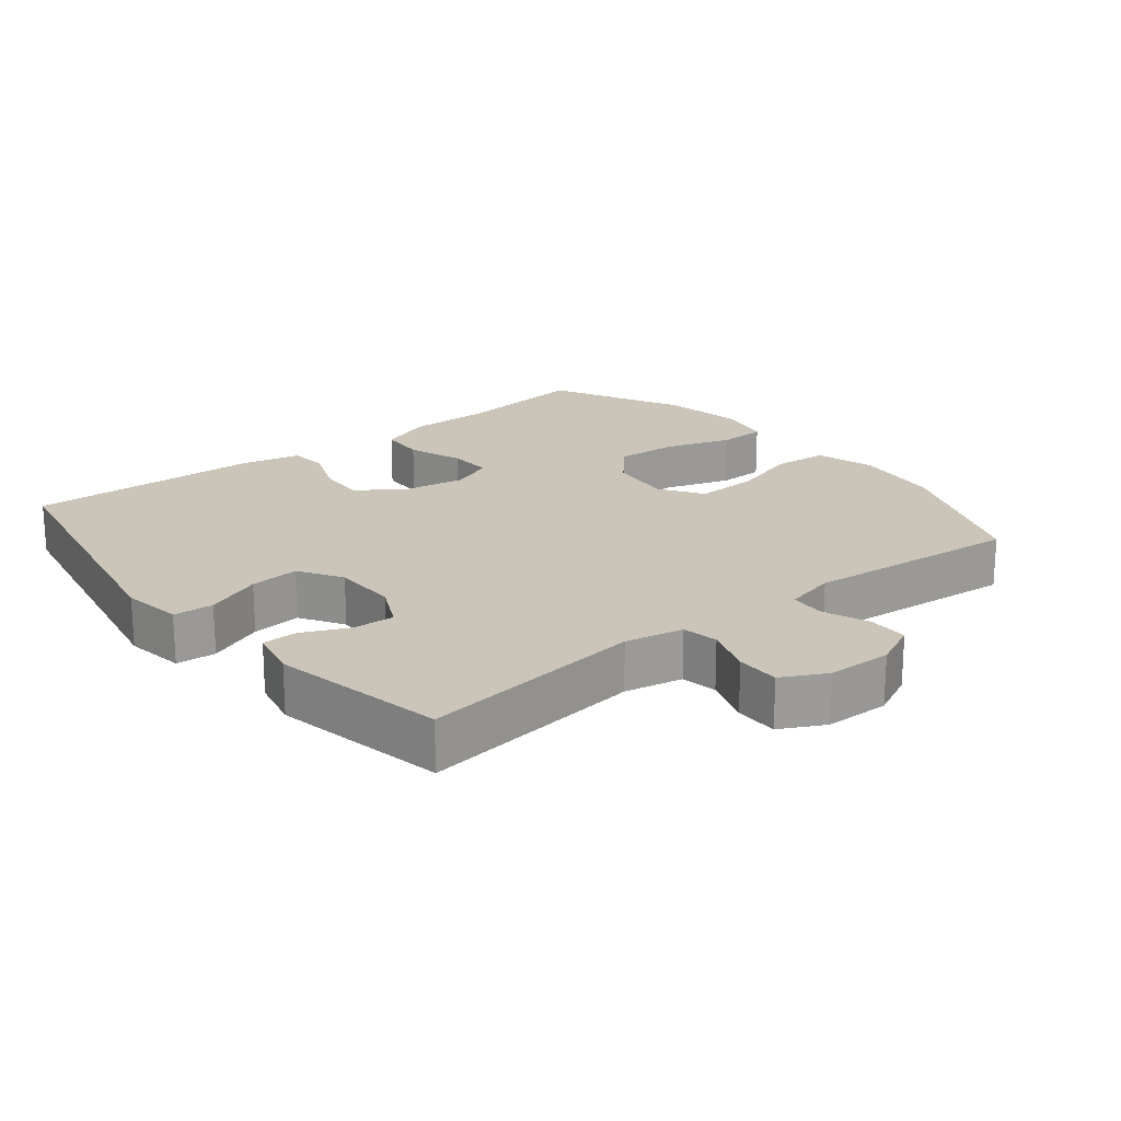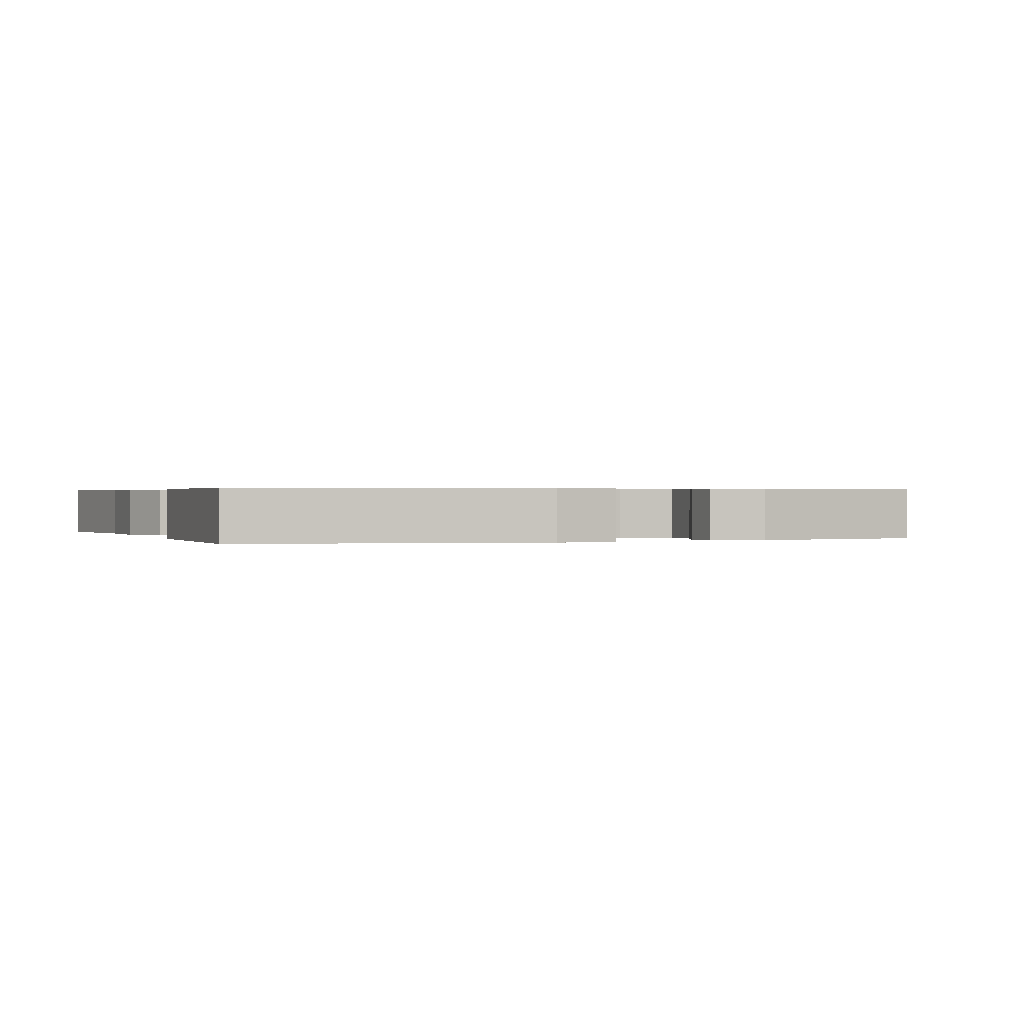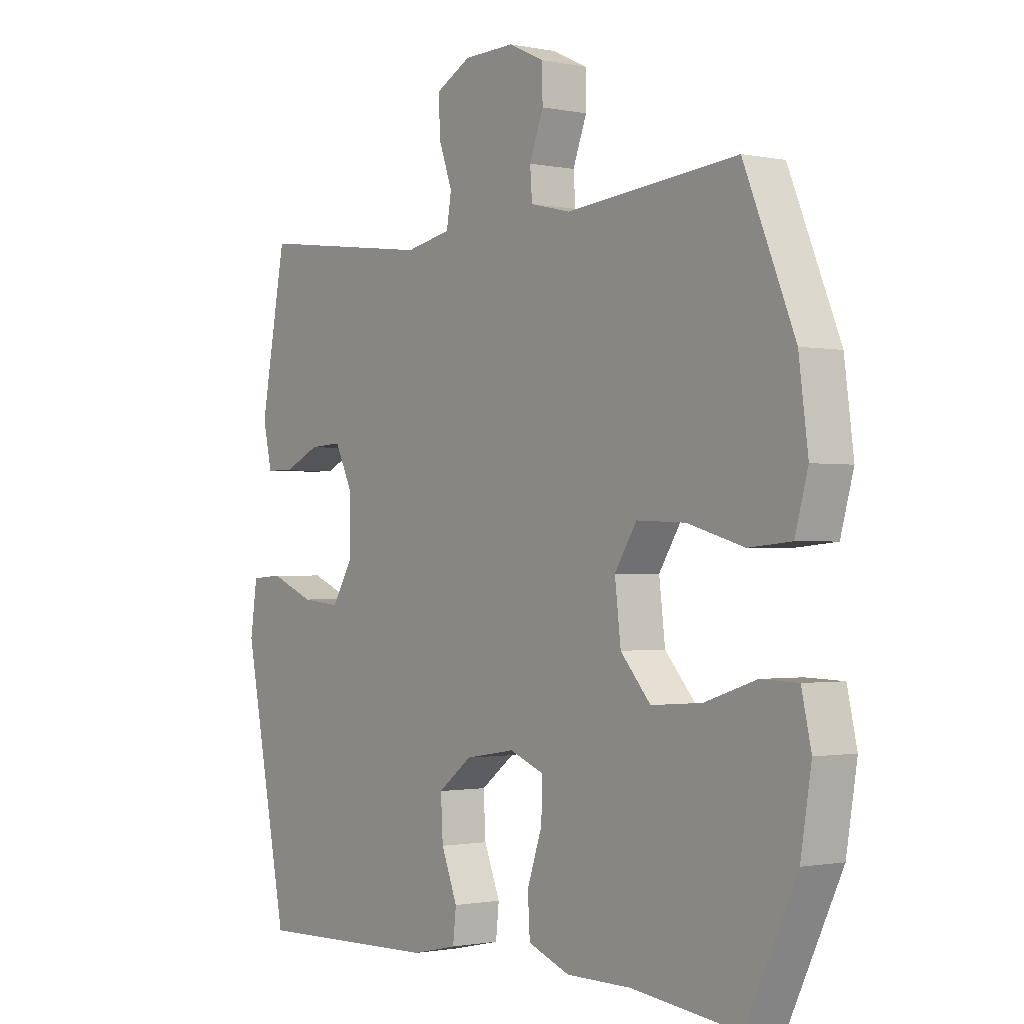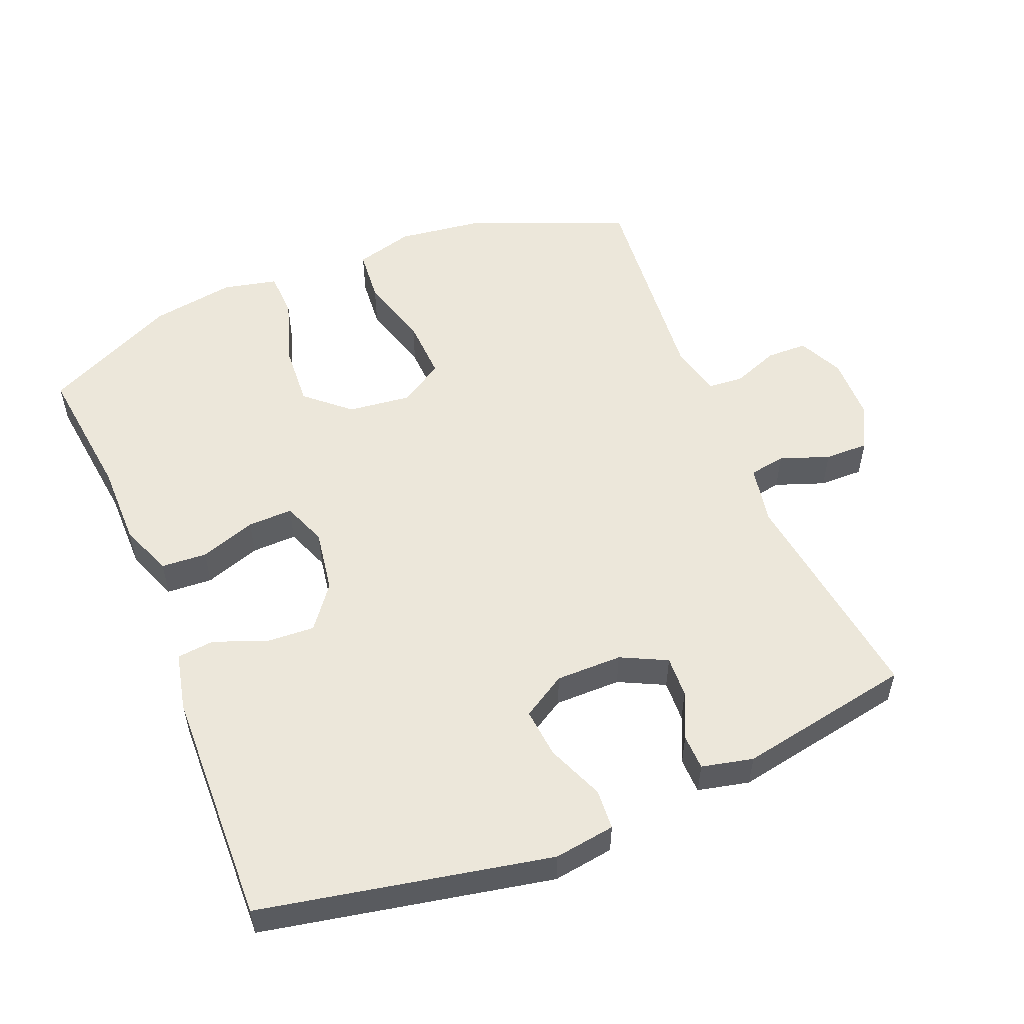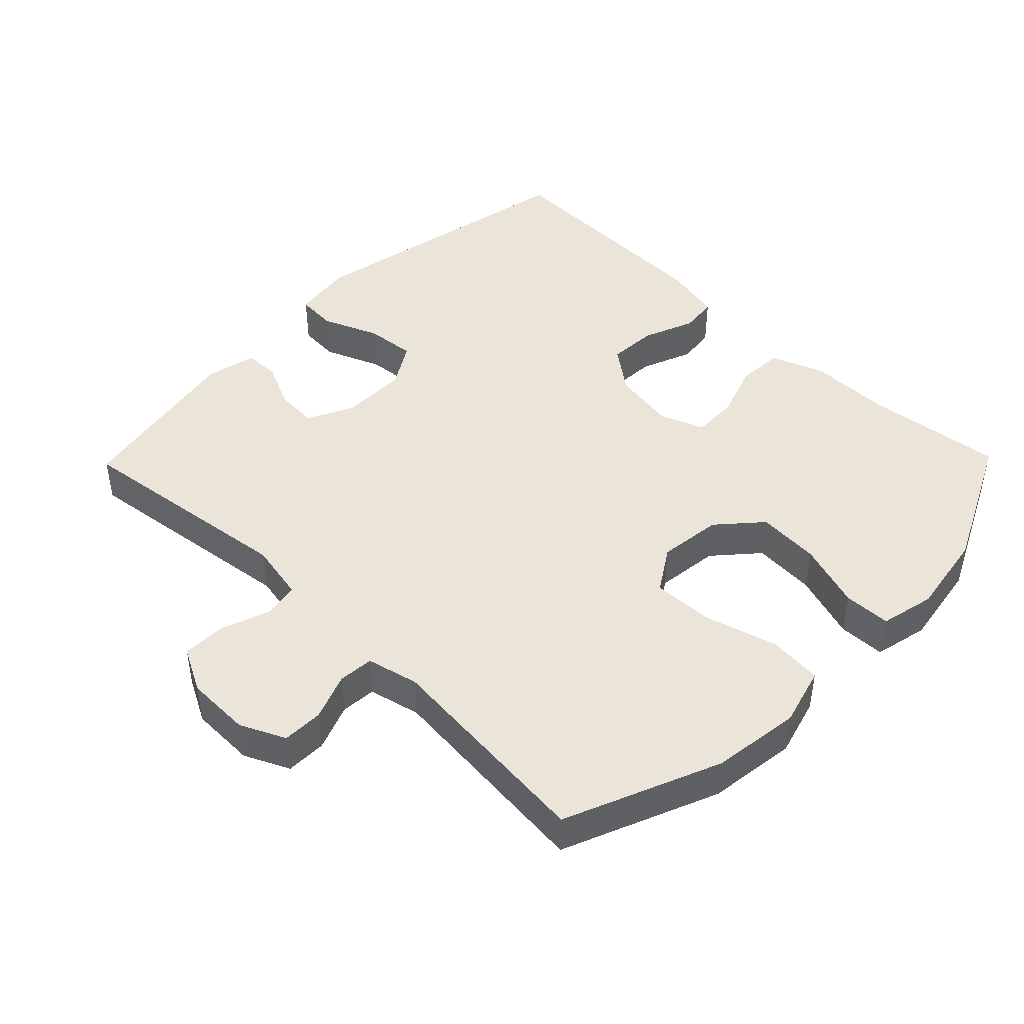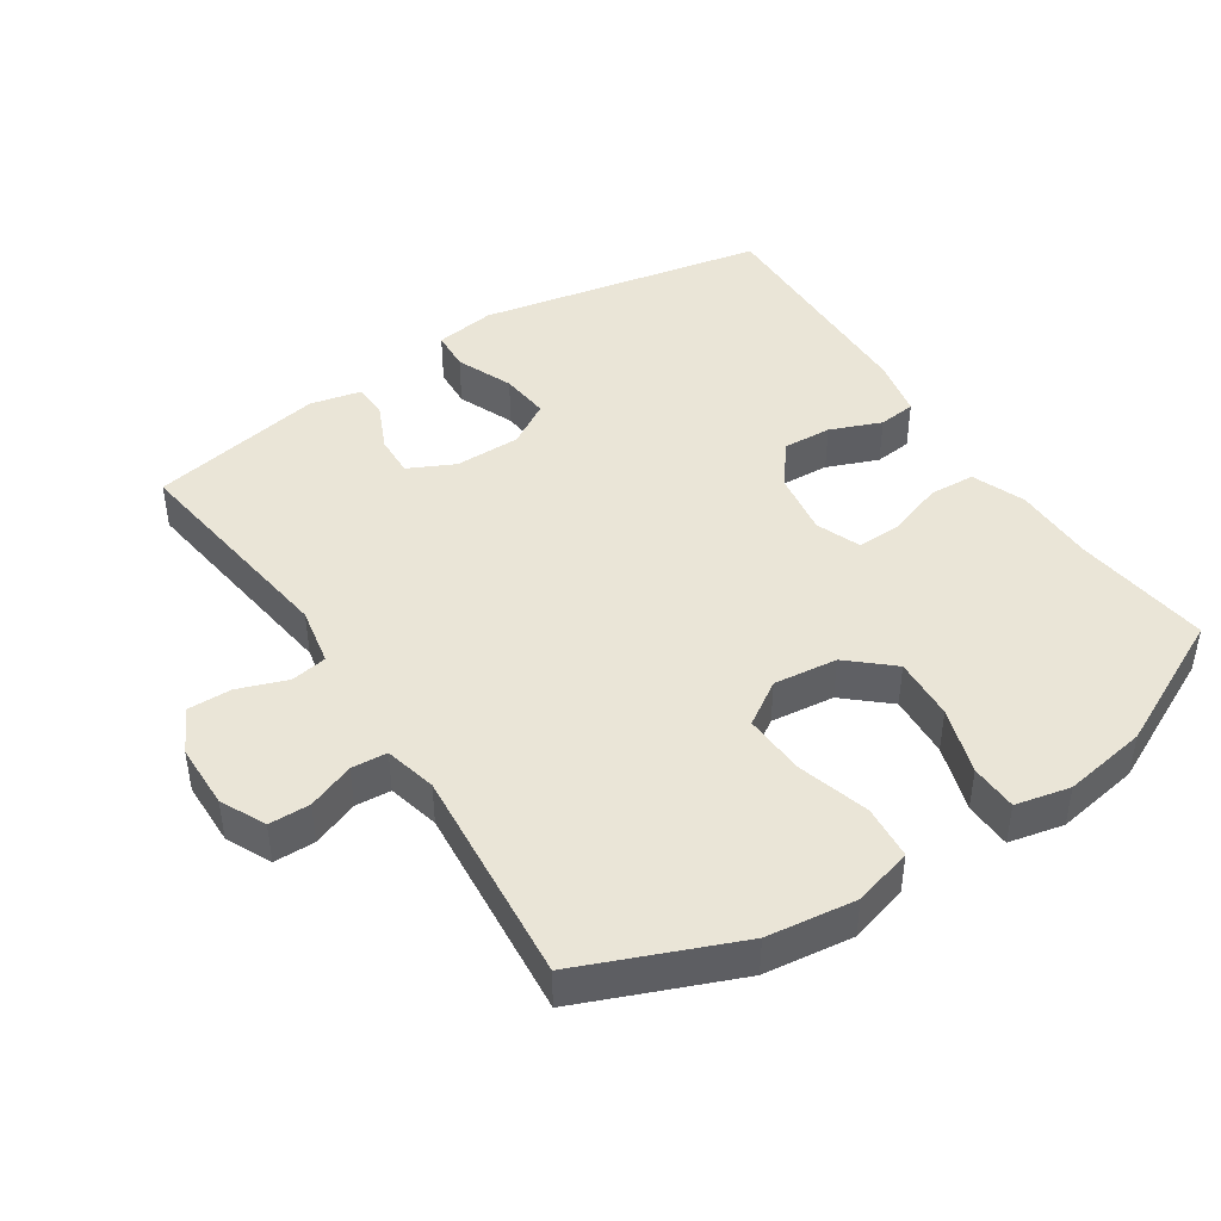
<metadata>
{"format":"obj","ext":"obj","renderer":"f3d","projection":"perspective","resolution":1024,"background":"white","views":[{"elev":20.3,"azim":-39.0,"up":"+Y"},{"elev":0.4,"azim":-111.8,"up":"+Y"},{"elev":-1.2,"azim":53.3,"up":"+Z"},{"elev":53.7,"azim":-112.3,"up":"+Y"},{"elev":45.2,"azim":44.3,"up":"+Y"},{"elev":44.1,"azim":56.5,"up":"+Y"}]}
</metadata>
<code>
v -0.5 0.07 0.5
v -0.168 0.07 0.457
v -0.082 0.07 0.474
v -0.073 0.07 0.527
v -0.099 0.07 0.599
v -0.1 0.07 0.663
v -0.035 0.07 0.697
v 0.06 0.07 0.699
v 0.126 0.07 0.668
v 0.127 0.07 0.608
v 0.101 0.07 0.54
v 0.105 0.07 0.488
v 0.181 0.07 0.47
v 0.5 0.07 0.5
v 0.594 0.07 0.273
v 0.611 0.07 0.143
v 0.587 0.07 0.057
v 0.508 0.07 0.05
v 0.403 0.07 0.08
v 0.312 0.07 0.084
v 0.271 0.07 0.02
v 0.282 0.07 -0.073
v 0.338 0.07 -0.136
v 0.43 0.07 -0.13
v 0.528 0.07 -0.098
v 0.597 0.07 -0.1
v 0.615 0.07 -0.18
v 0.595 0.07 -0.303
v 0.5 0.07 -0.5
v 0.298 0.07 -0.476
v 0.178 0.07 -0.476
v 0.1 0.07 -0.446
v 0.096 0.07 -0.379
v 0.124 0.07 -0.297
v 0.126 0.07 -0.231
v 0.061 0.07 -0.206
v -0.032 0.07 -0.221
v -0.095 0.07 -0.269
v -0.091 0.07 -0.341
v -0.061 0.07 -0.416
v -0.067 0.07 -0.471
v -0.153 0.07 -0.49
v -0.5 0.07 -0.5
v -0.584 0.07 -0.078
v -0.571 0.07 0.011
v -0.512 0.07 0.015
v -0.429 0.07 -0.019
v -0.356 0.07 -0.026
v -0.317 0.07 0.038
v -0.317 0.07 0.135
v -0.35 0.07 0.202
v -0.411 0.07 0.199
v -0.479 0.07 0.168
v -0.531 0.07 0.169
v -0.548 0.07 0.244
v -0.5 0 0.5
v -0.168 0 0.457
v -0.082 0 0.474
v -0.073 0 0.527
v -0.099 0 0.599
v -0.1 0 0.663
v -0.035 0 0.697
v 0.06 0 0.699
v 0.126 0 0.668
v 0.127 0 0.608
v 0.101 0 0.54
v 0.105 0 0.488
v 0.181 0 0.47
v 0.5 0 0.5
v 0.594 0 0.273
v 0.611 0 0.143
v 0.587 0 0.057
v 0.508 0 0.05
v 0.403 0 0.08
v 0.312 0 0.084
v 0.271 0 0.02
v 0.282 0 -0.073
v 0.338 0 -0.136
v 0.43 0 -0.13
v 0.528 0 -0.098
v 0.597 0 -0.1
v 0.615 0 -0.18
v 0.595 0 -0.303
v 0.5 0 -0.5
v 0.298 0 -0.476
v 0.178 0 -0.476
v 0.1 0 -0.446
v 0.096 0 -0.379
v 0.124 0 -0.297
v 0.126 0 -0.231
v 0.061 0 -0.206
v -0.032 0 -0.221
v -0.095 0 -0.269
v -0.091 0 -0.341
v -0.061 0 -0.416
v -0.067 0 -0.471
v -0.153 0 -0.49
v -0.5 0 -0.5
v -0.584 0 -0.078
v -0.571 0 0.011
v -0.512 0 0.015
v -0.429 0 -0.019
v -0.356 0 -0.026
v -0.317 0 0.038
v -0.317 0 0.135
v -0.35 0 0.202
v -0.411 0 0.199
v -0.479 0 0.168
v -0.531 0 0.169
v -0.548 0 0.244
f 55 1 2
f 54 55 2
f 53 54 2
f 52 53 2
f 51 52 2 3
f 50 51 3
f 49 50 3
f 45 46 47
f 44 45 47
f 43 44 47
f 42 43 47
f 41 42 47
f 40 41 47
f 39 40 47
f 38 39 47 48
f 37 38 48 49
f 32 33 34
f 31 32 34
f 30 31 34
f 30 34 35
f 29 30 35
f 28 29 35
f 27 28 35
f 26 27 35
f 25 26 35
f 24 25 35
f 23 24 35 36
f 17 18 19
f 16 17 19
f 15 16 19
f 14 15 19
f 13 14 19
f 12 13 19 20
f 9 10 11
f 8 9 11
f 7 8 11
f 6 7 11
f 5 6 11
f 4 5 11
f 3 4 11 12
f 12 20 21
f 3 12 21
f 49 3 21
f 36 37 49
f 23 36 49
f 22 23 49
f 21 22 49
f 57 56 110
f 57 110 109
f 57 109 108
f 57 108 107
f 58 57 107 106
f 58 106 105
f 58 105 104
f 102 101 100
f 102 100 99
f 102 99 98
f 102 98 97
f 102 97 96
f 102 96 95
f 102 95 94
f 103 102 94 93
f 104 103 93 92
f 89 88 87
f 89 87 86
f 89 86 85
f 90 89 85
f 90 85 84
f 90 84 83
f 90 83 82
f 90 82 81
f 90 81 80
f 90 80 79
f 91 90 79 78
f 74 73 72
f 74 72 71
f 74 71 70
f 74 70 69
f 74 69 68
f 75 74 68 67
f 66 65 64
f 66 64 63
f 66 63 62
f 66 62 61
f 66 61 60
f 66 60 59
f 67 66 59 58
f 76 75 67
f 76 67 58
f 76 58 104
f 104 92 91
f 104 91 78
f 104 78 77
f 104 77 76
f 1 56 57 2
f 2 57 58 3
f 3 58 59 4
f 4 59 60 5
f 5 60 61 6
f 6 61 62 7
f 7 62 63 8
f 8 63 64 9
f 9 64 65 10
f 10 65 66 11
f 11 66 67 12
f 12 67 68 13
f 13 68 69 14
f 14 69 70 15
f 15 70 71 16
f 16 71 72 17
f 17 72 73 18
f 18 73 74 19
f 19 74 75 20
f 20 75 76 21
f 21 76 77 22
f 22 77 78 23
f 23 78 79 24
f 24 79 80 25
f 25 80 81 26
f 26 81 82 27
f 27 82 83 28
f 28 83 84 29
f 29 84 85 30
f 30 85 86 31
f 31 86 87 32
f 32 87 88 33
f 33 88 89 34
f 34 89 90 35
f 35 90 91 36
f 36 91 92 37
f 37 92 93 38
f 38 93 94 39
f 39 94 95 40
f 40 95 96 41
f 41 96 97 42
f 42 97 98 43
f 43 98 99 44
f 44 99 100 45
f 45 100 101 46
f 46 101 102 47
f 47 102 103 48
f 48 103 104 49
f 49 104 105 50
f 50 105 106 51
f 51 106 107 52
f 52 107 108 53
f 53 108 109 54
f 54 109 110 55
f 55 110 56 1

</code>
